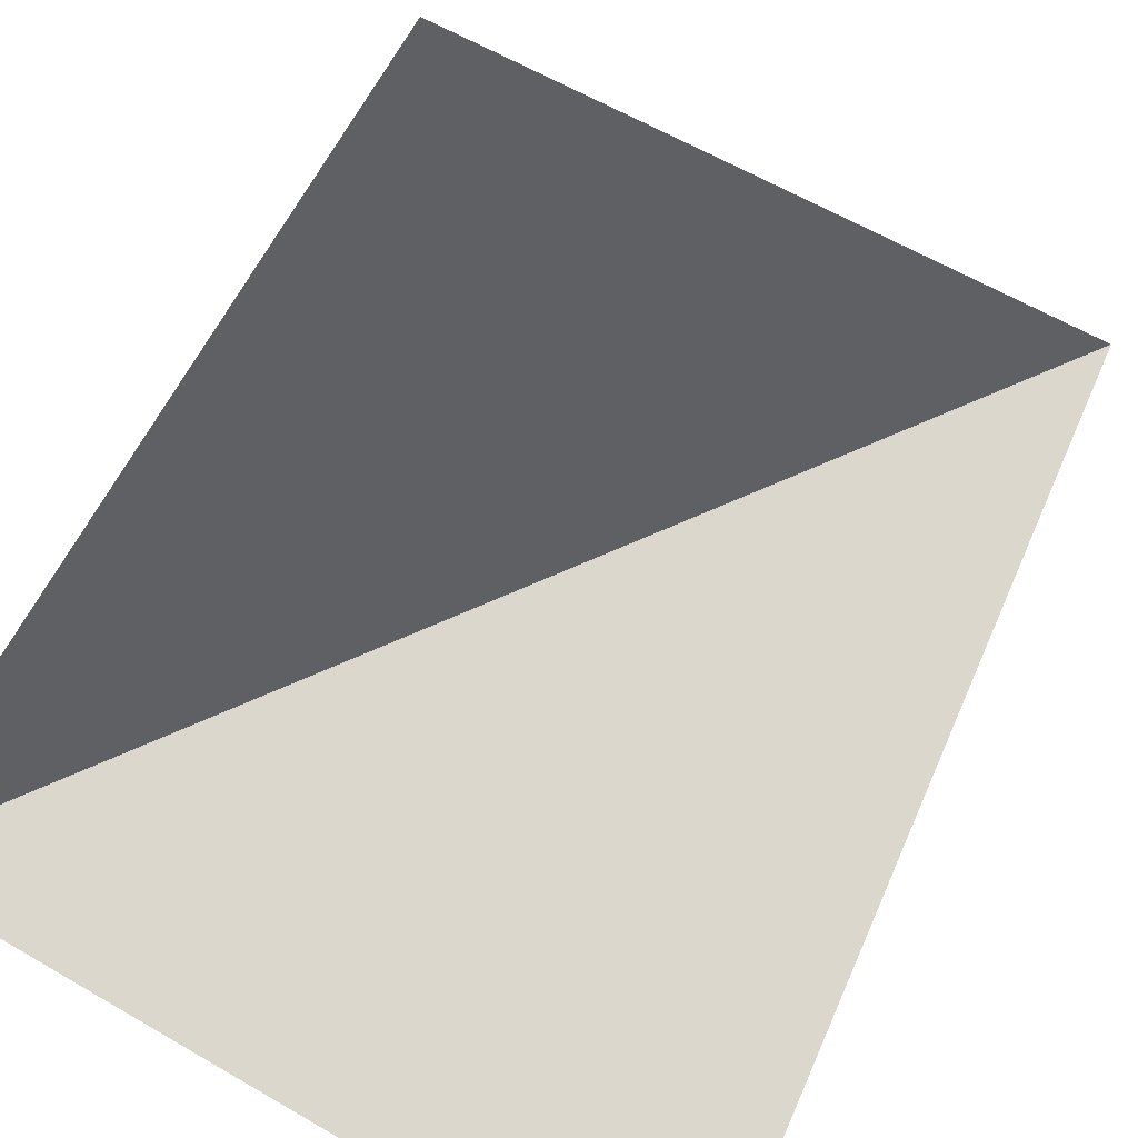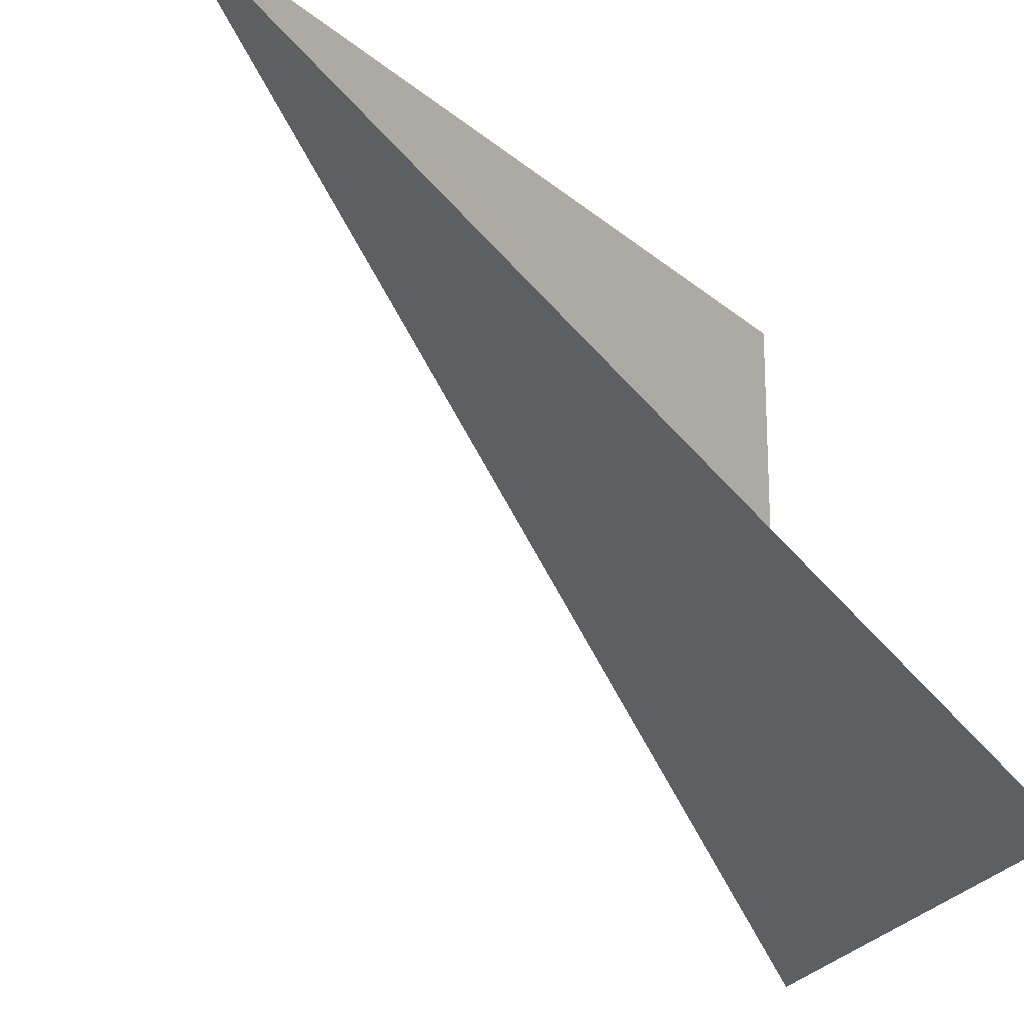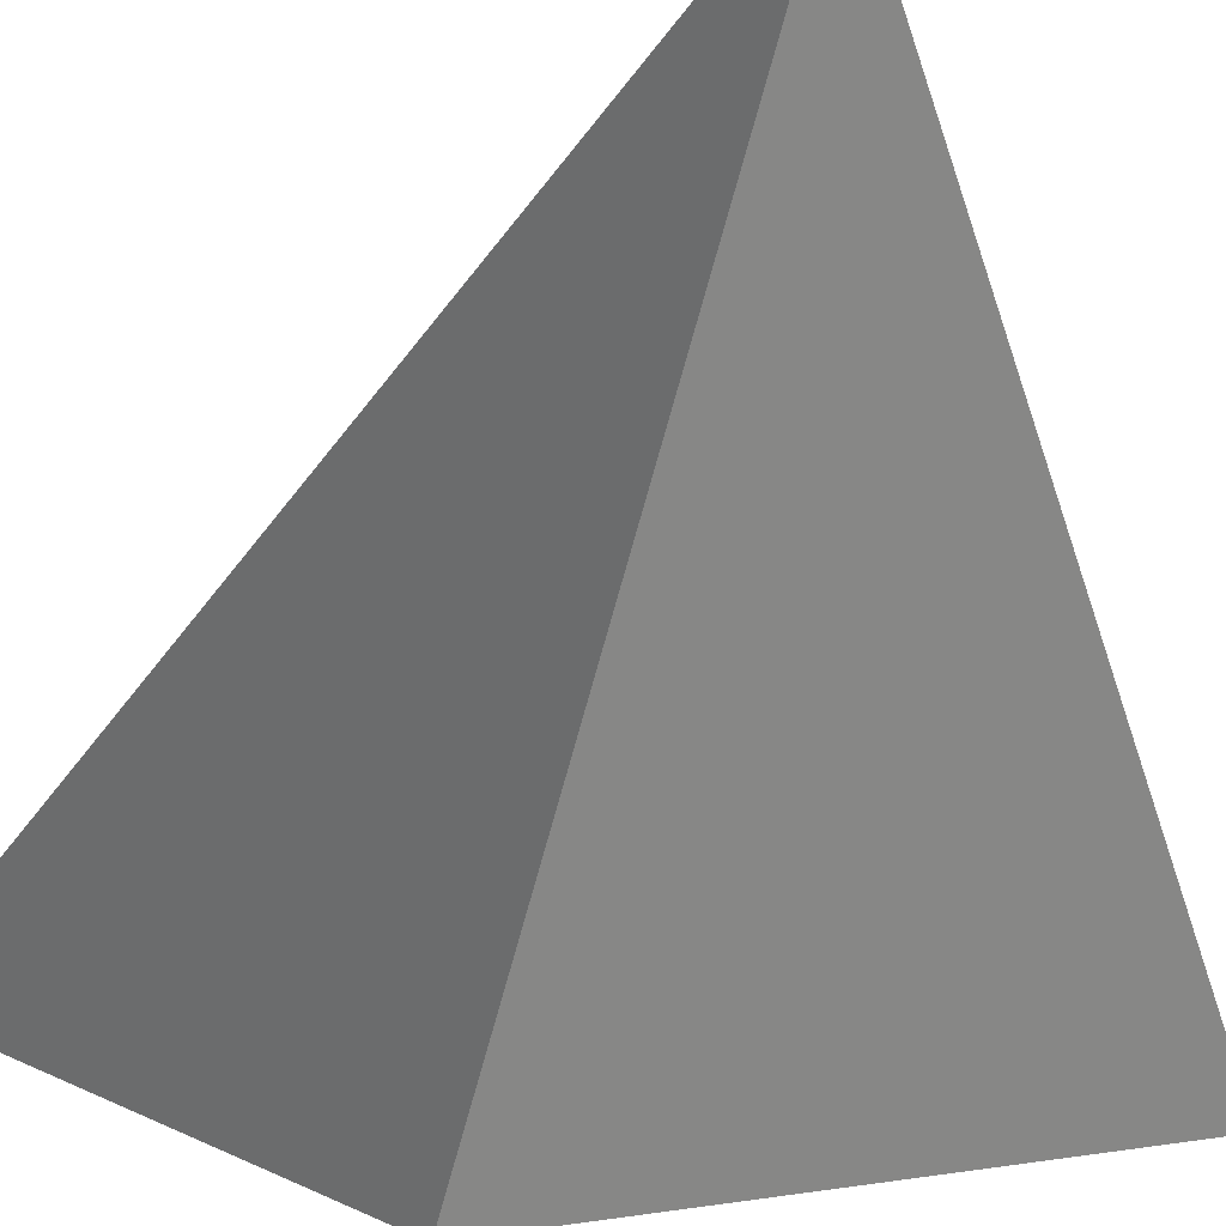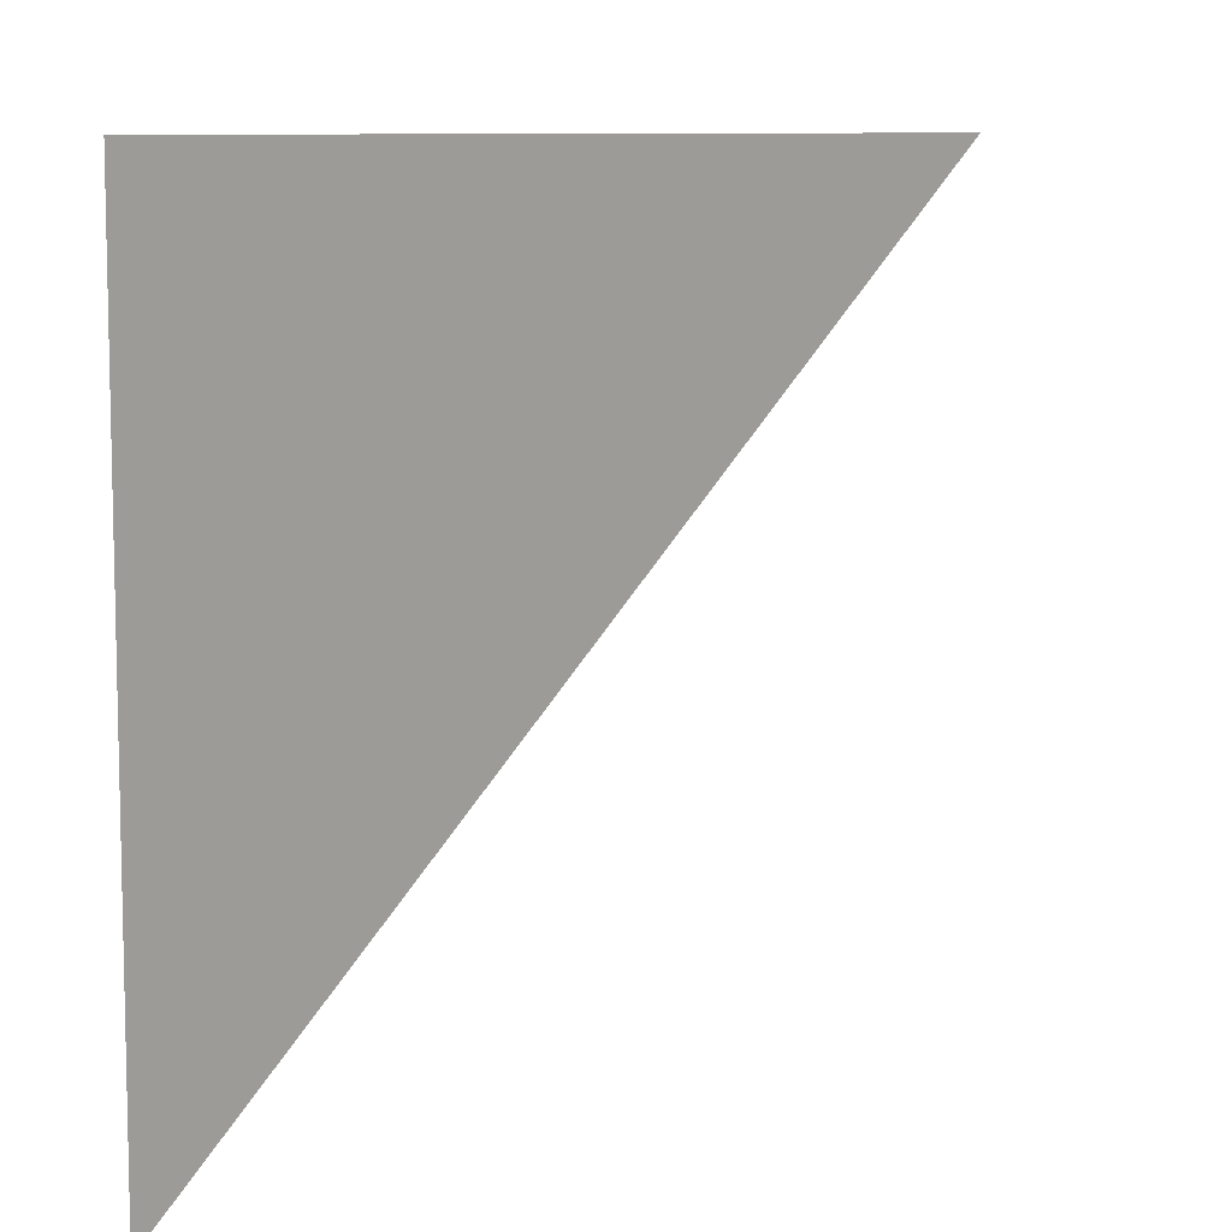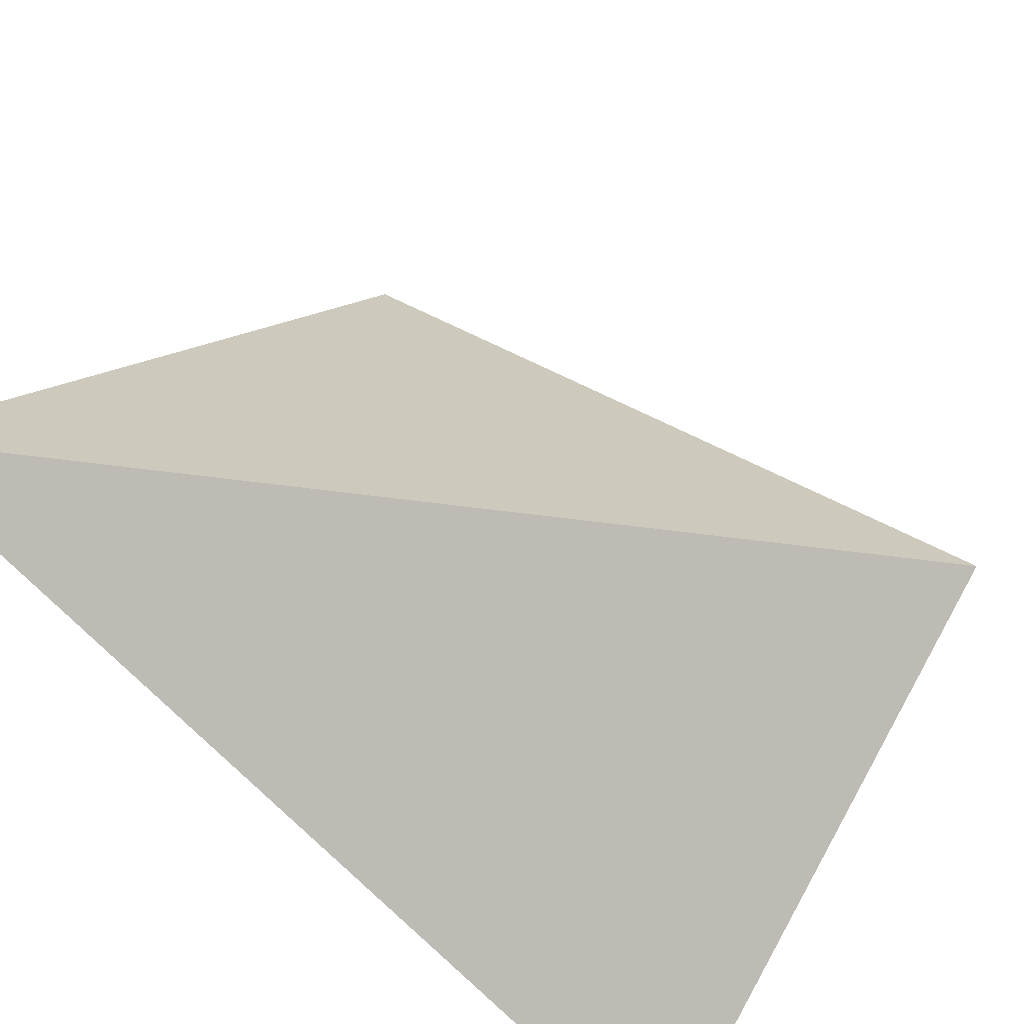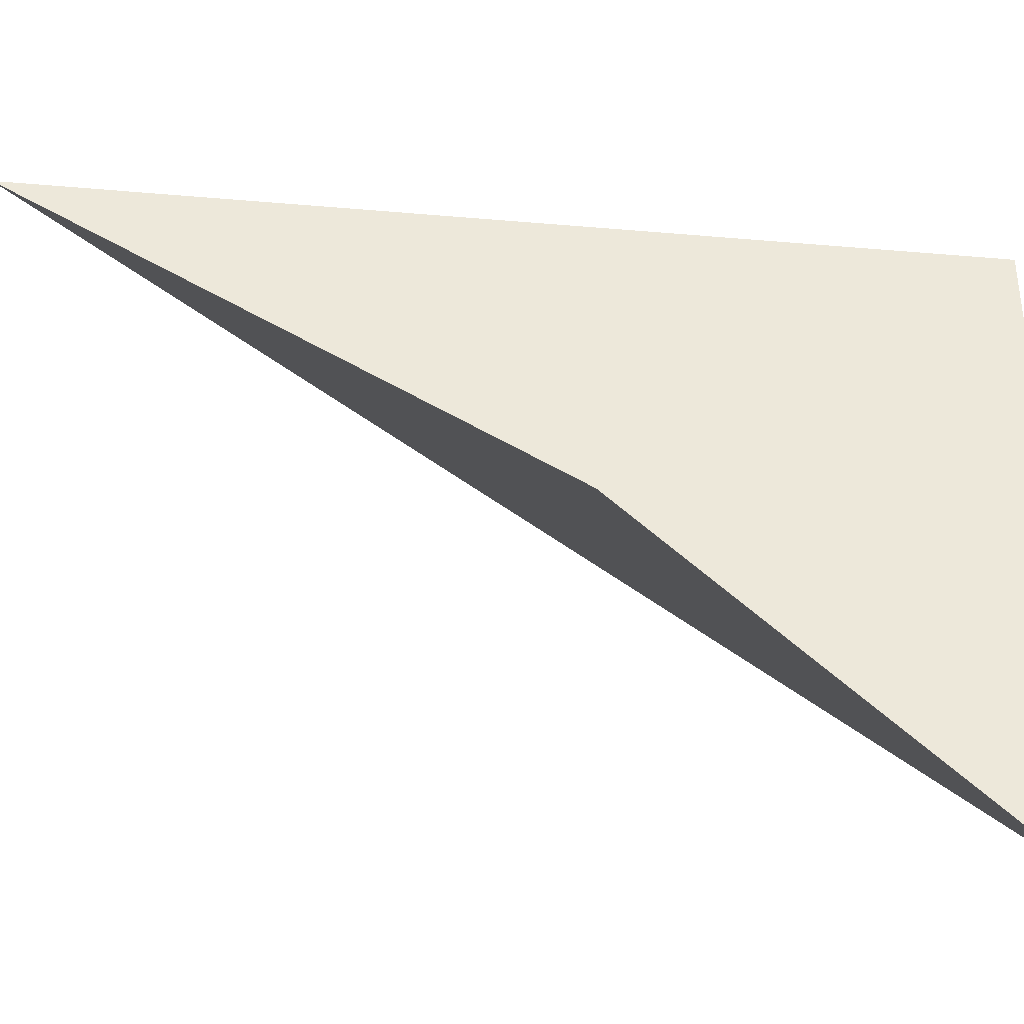
<metadata>
{"format":"obj","ext":"obj","renderer":"f3d","projection":"perspective","resolution":1024,"background":"white","views":[{"elev":-71.2,"azim":-124.1,"up":"+Y"},{"elev":-19.5,"azim":-101.9,"up":"+Z"},{"elev":-25.5,"azim":-62.6,"up":"+Y"},{"elev":8.7,"azim":83.1,"up":"+Z"},{"elev":60.0,"azim":28.8,"up":"+Y"},{"elev":-36.9,"azim":-51.4,"up":"+Z"}]}
</metadata>
<code>
o Plane
v -0.5 1 0.5
v 0.5 0 0.5
v -0.5 0 -0.5
v 0.5 0 -0.5
f 3 1 4
f 2 4 1

</code>
